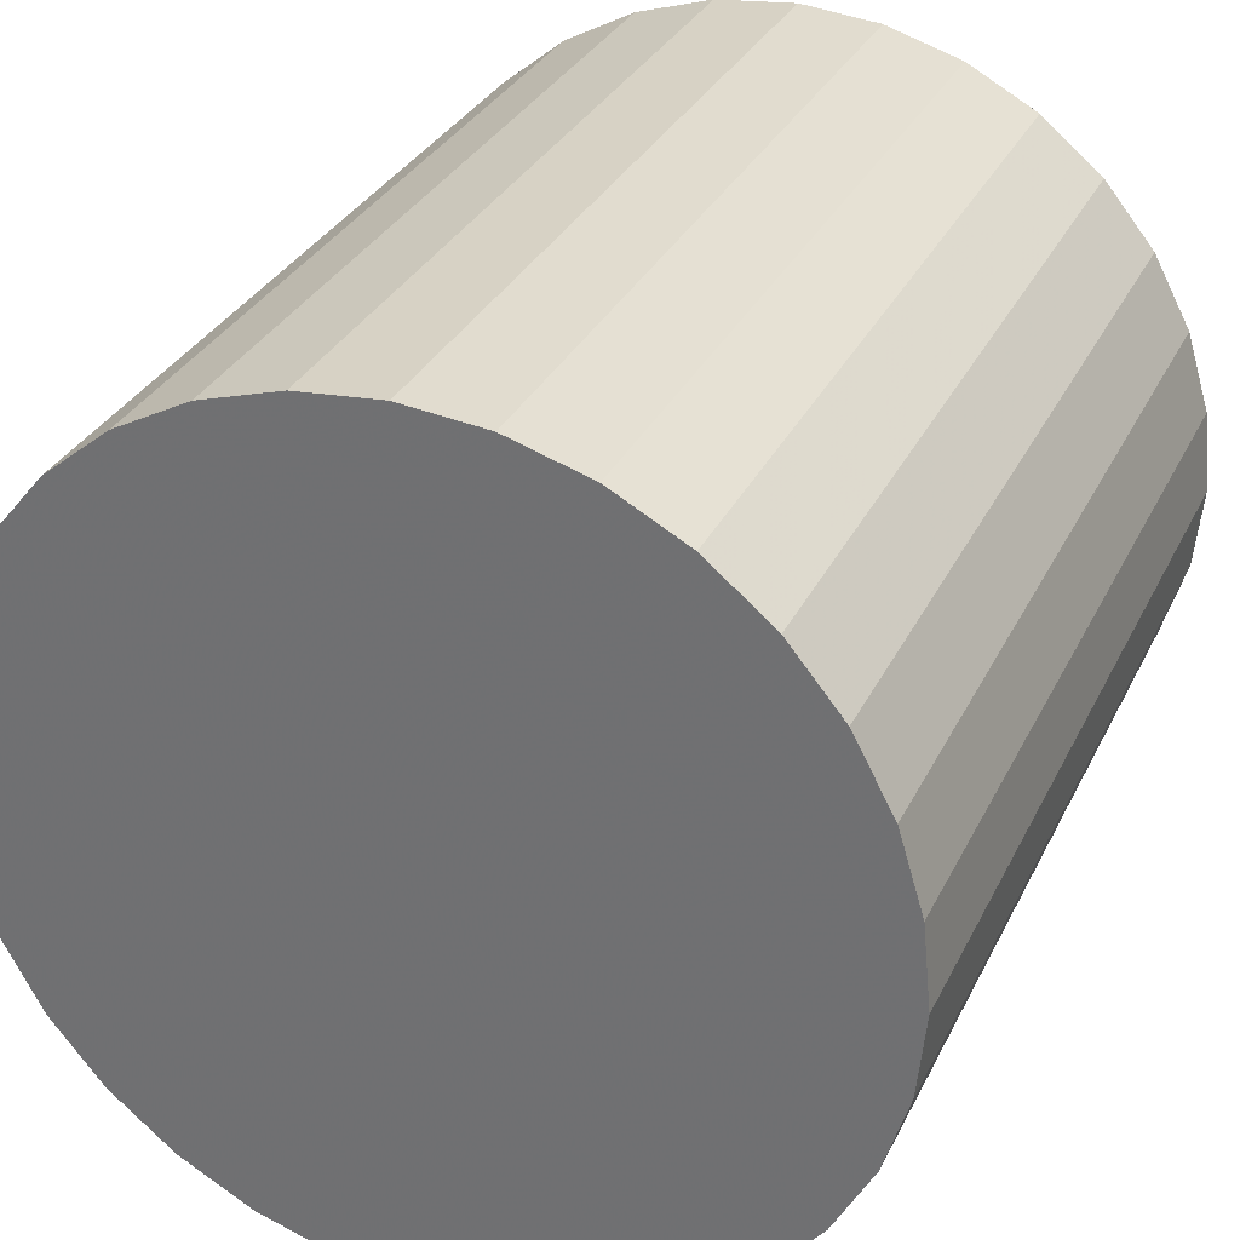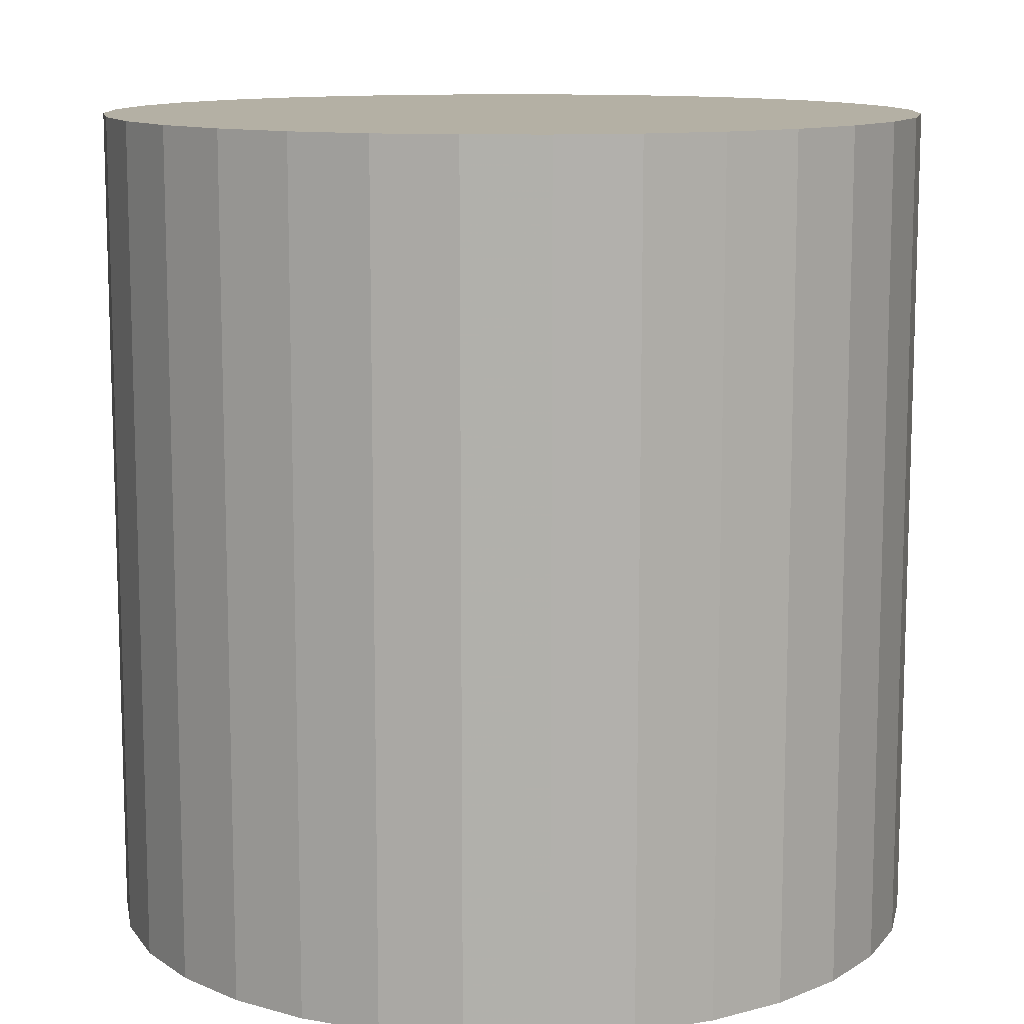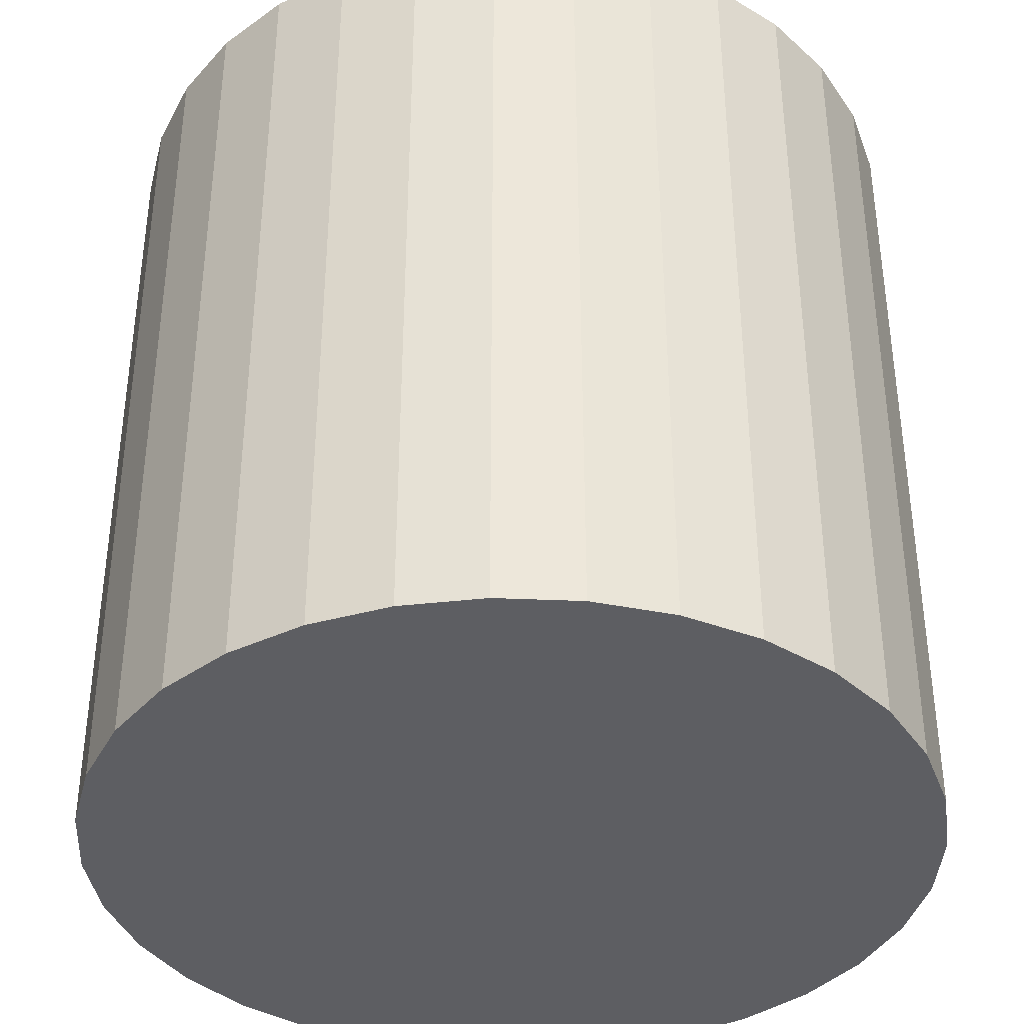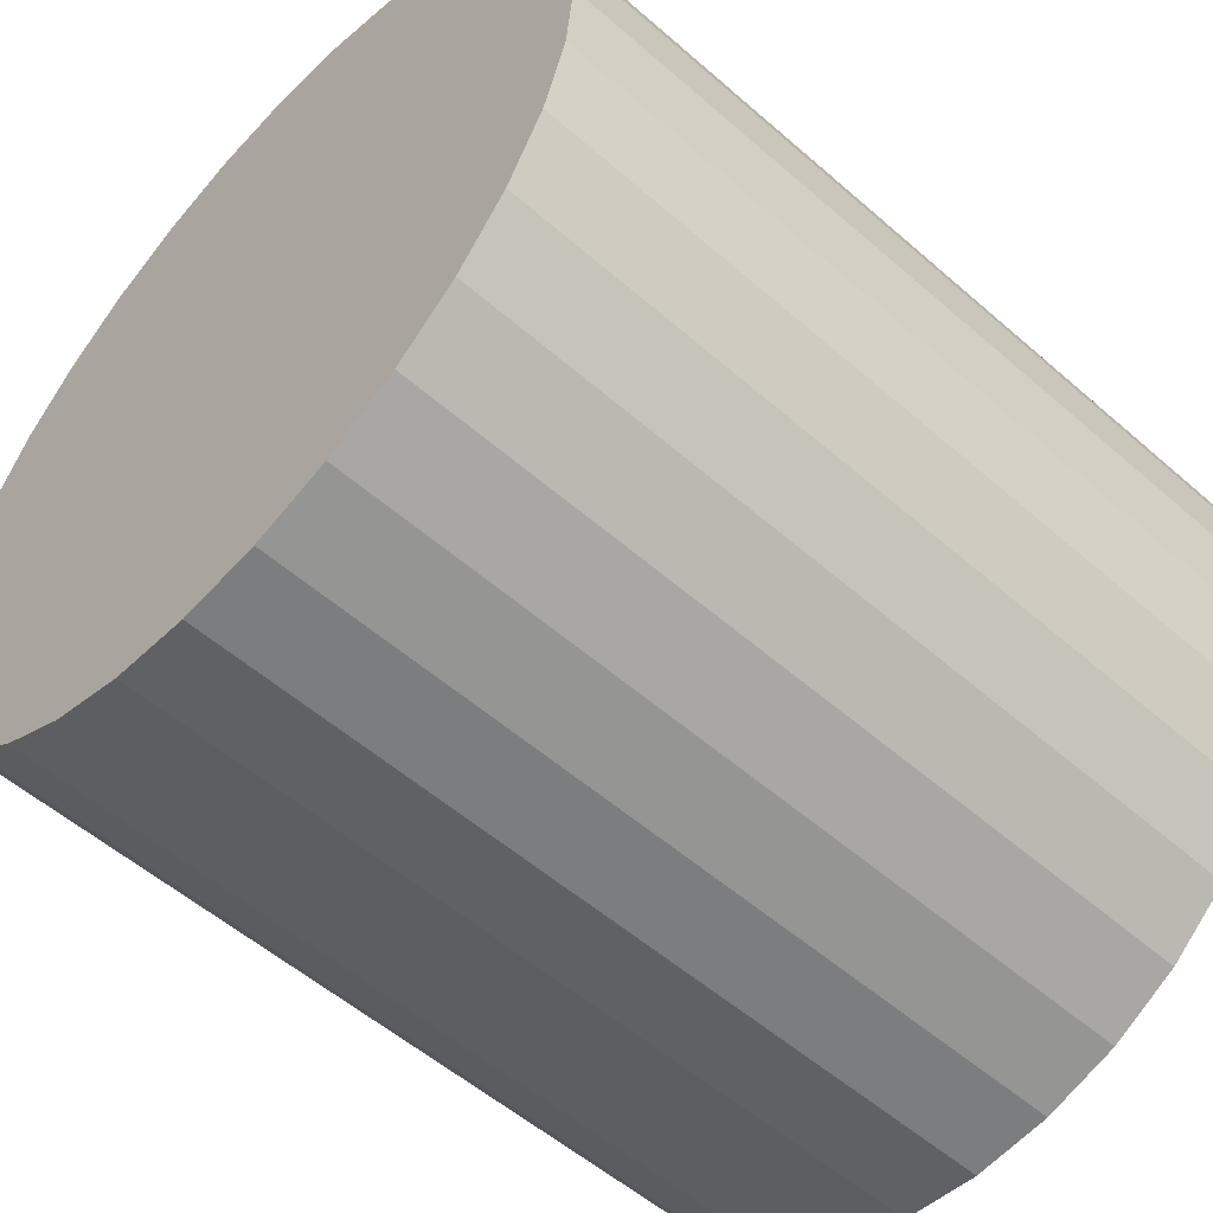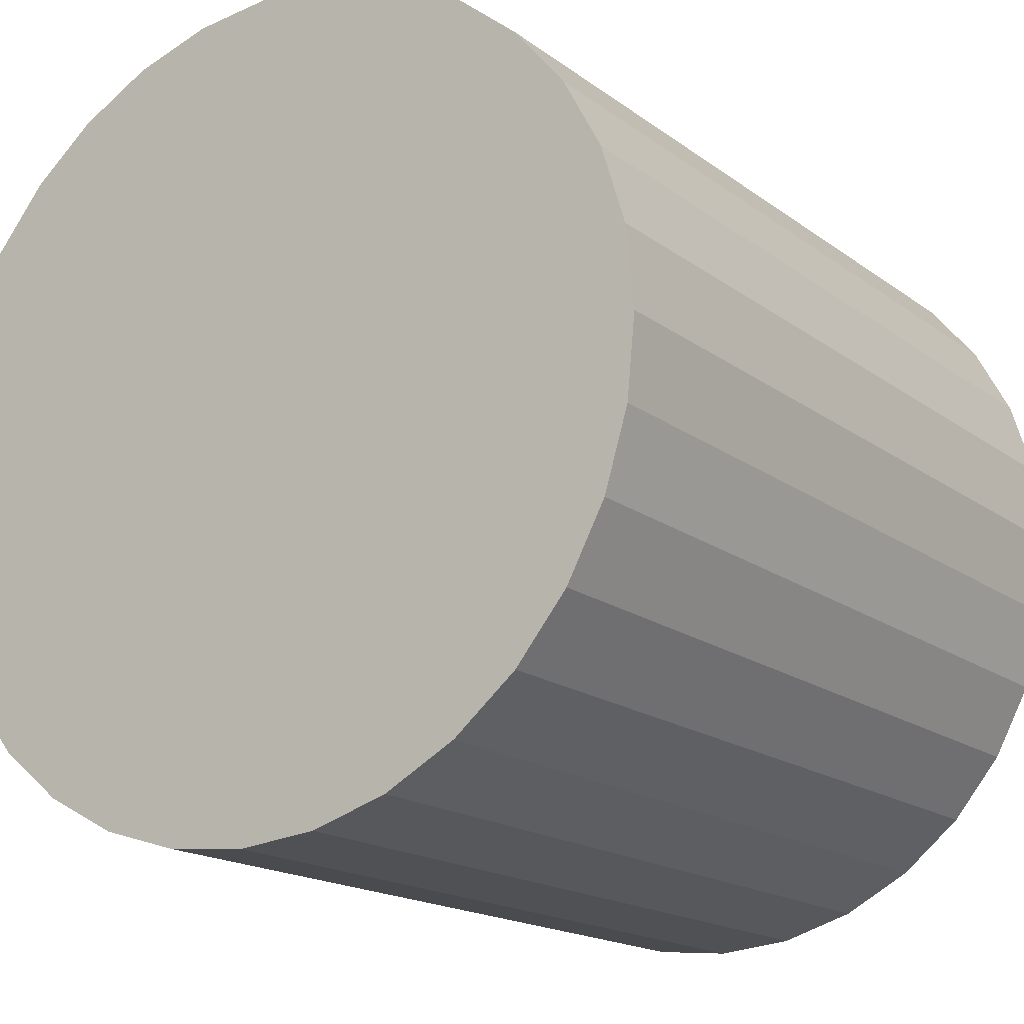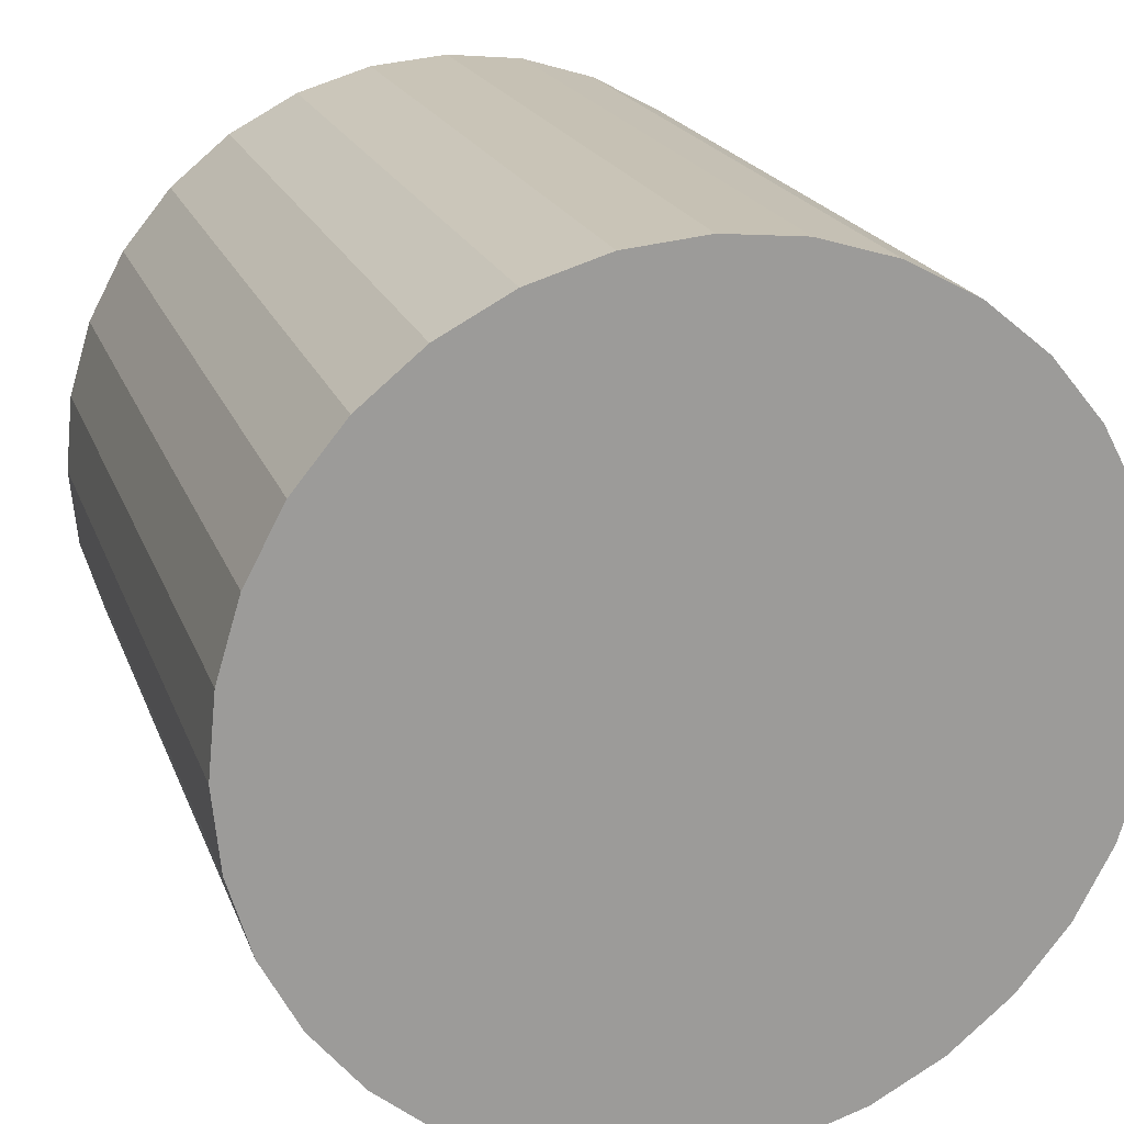
<metadata>
{"format":"obj","ext":"obj","renderer":"f3d","projection":"perspective","resolution":1024,"background":"white","views":[{"elev":31.4,"azim":-157.5,"up":"+Y"},{"elev":11.4,"azim":-49.9,"up":"+Z"},{"elev":-38.3,"azim":13.8,"up":"+Z"},{"elev":-54.5,"azim":47.2,"up":"+Y"},{"elev":-17.0,"azim":-145.3,"up":"+Y"},{"elev":19.7,"azim":163.4,"up":"+Y"}]}
</metadata>
<code>
v 0 0 -0.03118
v 0.03089 0 -0.03118
v 0.03089 0 0.03118
v 0 0 0.03118
v 0.0303 0.006027 -0.03118
v 0.0303 0.006027 0.03118
v 0.02854 0.01182 -0.03118
v 0.02854 0.01182 0.03118
v 0.02569 0.01716 -0.03118
v 0.02569 0.01716 0.03118
v 0.02184 0.02184 -0.03118
v 0.02184 0.02184 0.03118
v 0.01716 0.02569 -0.03118
v 0.01716 0.02569 0.03118
v 0.01182 0.02854 -0.03118
v 0.01182 0.02854 0.03118
v 0.006027 0.0303 -0.03118
v 0.006027 0.0303 0.03118
v 0 0.03089 -0.03118
v 0 0.03089 0.03118
v -0.006027 0.0303 -0.03118
v -0.006027 0.0303 0.03118
v -0.01182 0.02854 -0.03118
v -0.01182 0.02854 0.03118
v -0.01716 0.02569 -0.03118
v -0.01716 0.02569 0.03118
v -0.02184 0.02184 -0.03118
v -0.02184 0.02184 0.03118
v -0.02569 0.01716 -0.03118
v -0.02569 0.01716 0.03118
v -0.02854 0.01182 -0.03118
v -0.02854 0.01182 0.03118
v -0.0303 0.006027 -0.03118
v -0.0303 0.006027 0.03118
v -0.03089 0 -0.03118
v -0.03089 0 0.03118
v -0.0303 -0.006027 -0.03118
v -0.0303 -0.006027 0.03118
v -0.02854 -0.01182 -0.03118
v -0.02854 -0.01182 0.03118
v -0.02569 -0.01716 -0.03118
v -0.02569 -0.01716 0.03118
v -0.02184 -0.02184 -0.03118
v -0.02184 -0.02184 0.03118
v -0.01716 -0.02569 -0.03118
v -0.01716 -0.02569 0.03118
v -0.01182 -0.02854 -0.03118
v -0.01182 -0.02854 0.03118
v -0.006027 -0.0303 -0.03118
v -0.006027 -0.0303 0.03118
v -0 -0.03089 -0.03118
v -0 -0.03089 0.03118
v 0.006027 -0.0303 -0.03118
v 0.006027 -0.0303 0.03118
v 0.01182 -0.02854 -0.03118
v 0.01182 -0.02854 0.03118
v 0.01716 -0.02569 -0.03118
v 0.01716 -0.02569 0.03118
v 0.02184 -0.02184 -0.03118
v 0.02184 -0.02184 0.03118
v 0.02569 -0.01716 -0.03118
v 0.02569 -0.01716 0.03118
v 0.02854 -0.01182 -0.03118
v 0.02854 -0.01182 0.03118
v 0.0303 -0.006027 -0.03118
v 0.0303 -0.006027 0.03118
f 2 1 5
f 2 5 3
f 3 5 6
f 3 6 4
f 5 1 7
f 5 7 6
f 6 7 8
f 6 8 4
f 7 1 9
f 7 9 8
f 8 9 10
f 8 10 4
f 9 1 11
f 9 11 10
f 10 11 12
f 10 12 4
f 11 1 13
f 11 13 12
f 12 13 14
f 12 14 4
f 13 1 15
f 13 15 14
f 14 15 16
f 14 16 4
f 15 1 17
f 15 17 16
f 16 17 18
f 16 18 4
f 17 1 19
f 17 19 18
f 18 19 20
f 18 20 4
f 19 1 21
f 19 21 20
f 20 21 22
f 20 22 4
f 21 1 23
f 21 23 22
f 22 23 24
f 22 24 4
f 23 1 25
f 23 25 24
f 24 25 26
f 24 26 4
f 25 1 27
f 25 27 26
f 26 27 28
f 26 28 4
f 27 1 29
f 27 29 28
f 28 29 30
f 28 30 4
f 29 1 31
f 29 31 30
f 30 31 32
f 30 32 4
f 31 1 33
f 31 33 32
f 32 33 34
f 32 34 4
f 33 1 35
f 33 35 34
f 34 35 36
f 34 36 4
f 35 1 37
f 35 37 36
f 36 37 38
f 36 38 4
f 37 1 39
f 37 39 38
f 38 39 40
f 38 40 4
f 39 1 41
f 39 41 40
f 40 41 42
f 40 42 4
f 41 1 43
f 41 43 42
f 42 43 44
f 42 44 4
f 43 1 45
f 43 45 44
f 44 45 46
f 44 46 4
f 45 1 47
f 45 47 46
f 46 47 48
f 46 48 4
f 47 1 49
f 47 49 48
f 48 49 50
f 48 50 4
f 49 1 51
f 49 51 50
f 50 51 52
f 50 52 4
f 51 1 53
f 51 53 52
f 52 53 54
f 52 54 4
f 53 1 55
f 53 55 54
f 54 55 56
f 54 56 4
f 55 1 57
f 55 57 56
f 56 57 58
f 56 58 4
f 57 1 59
f 57 59 58
f 58 59 60
f 58 60 4
f 59 1 61
f 59 61 60
f 60 61 62
f 60 62 4
f 61 1 63
f 61 63 62
f 62 63 64
f 62 64 4
f 63 1 65
f 63 65 64
f 64 65 66
f 64 66 4
f 65 1 2
f 65 2 66
f 66 2 3
f 66 3 4

</code>
